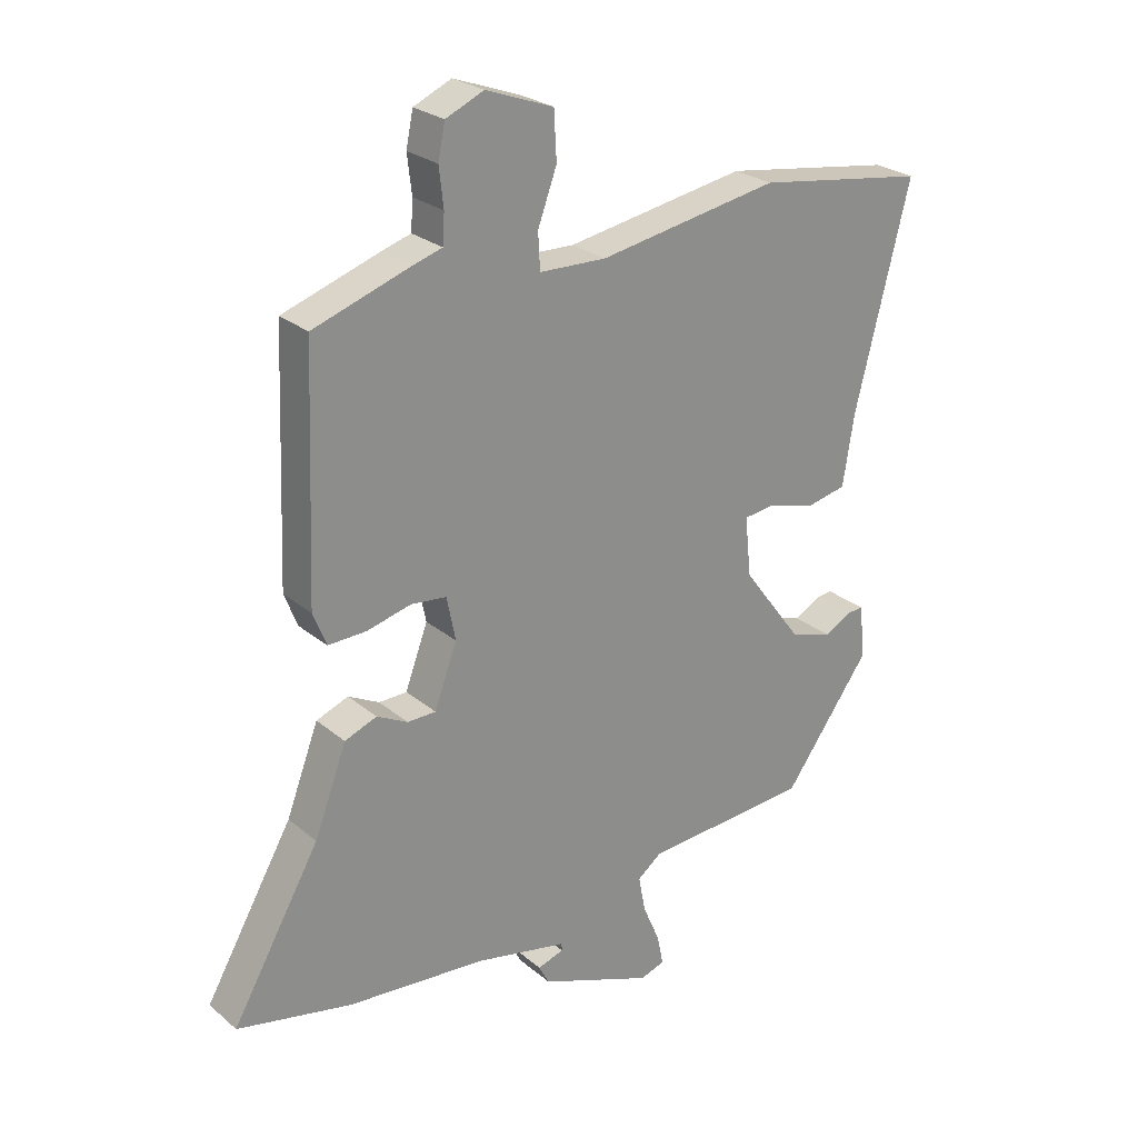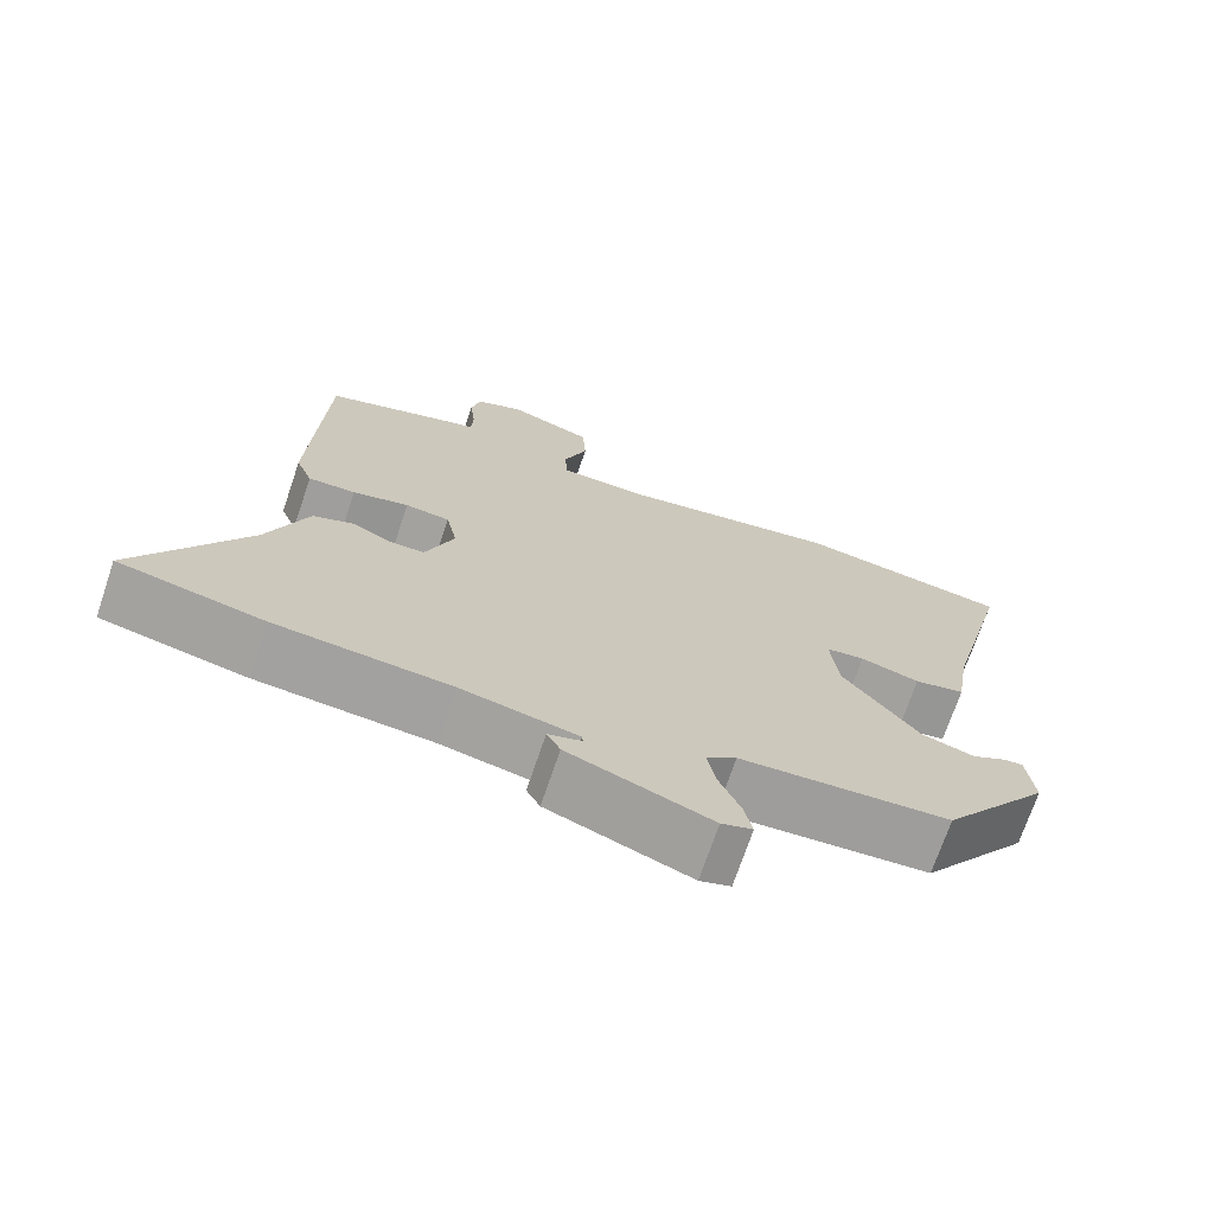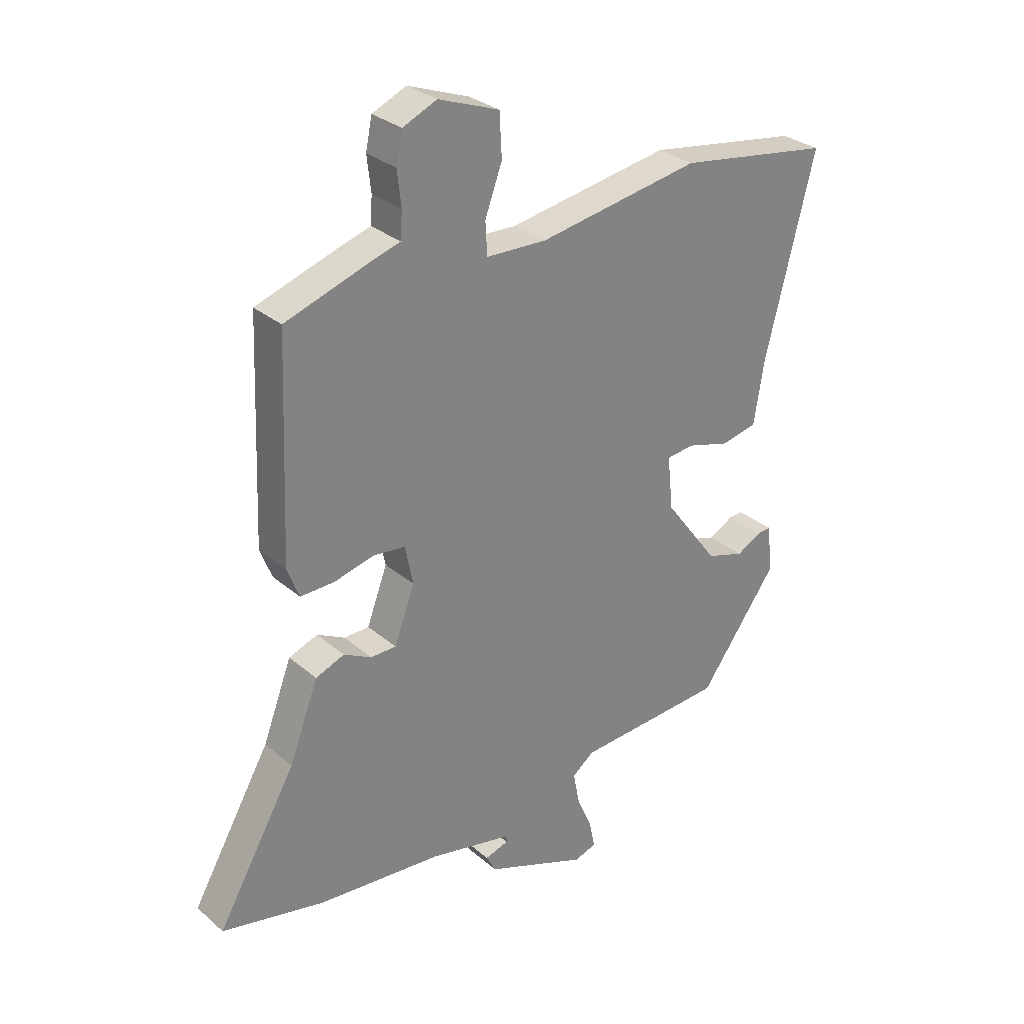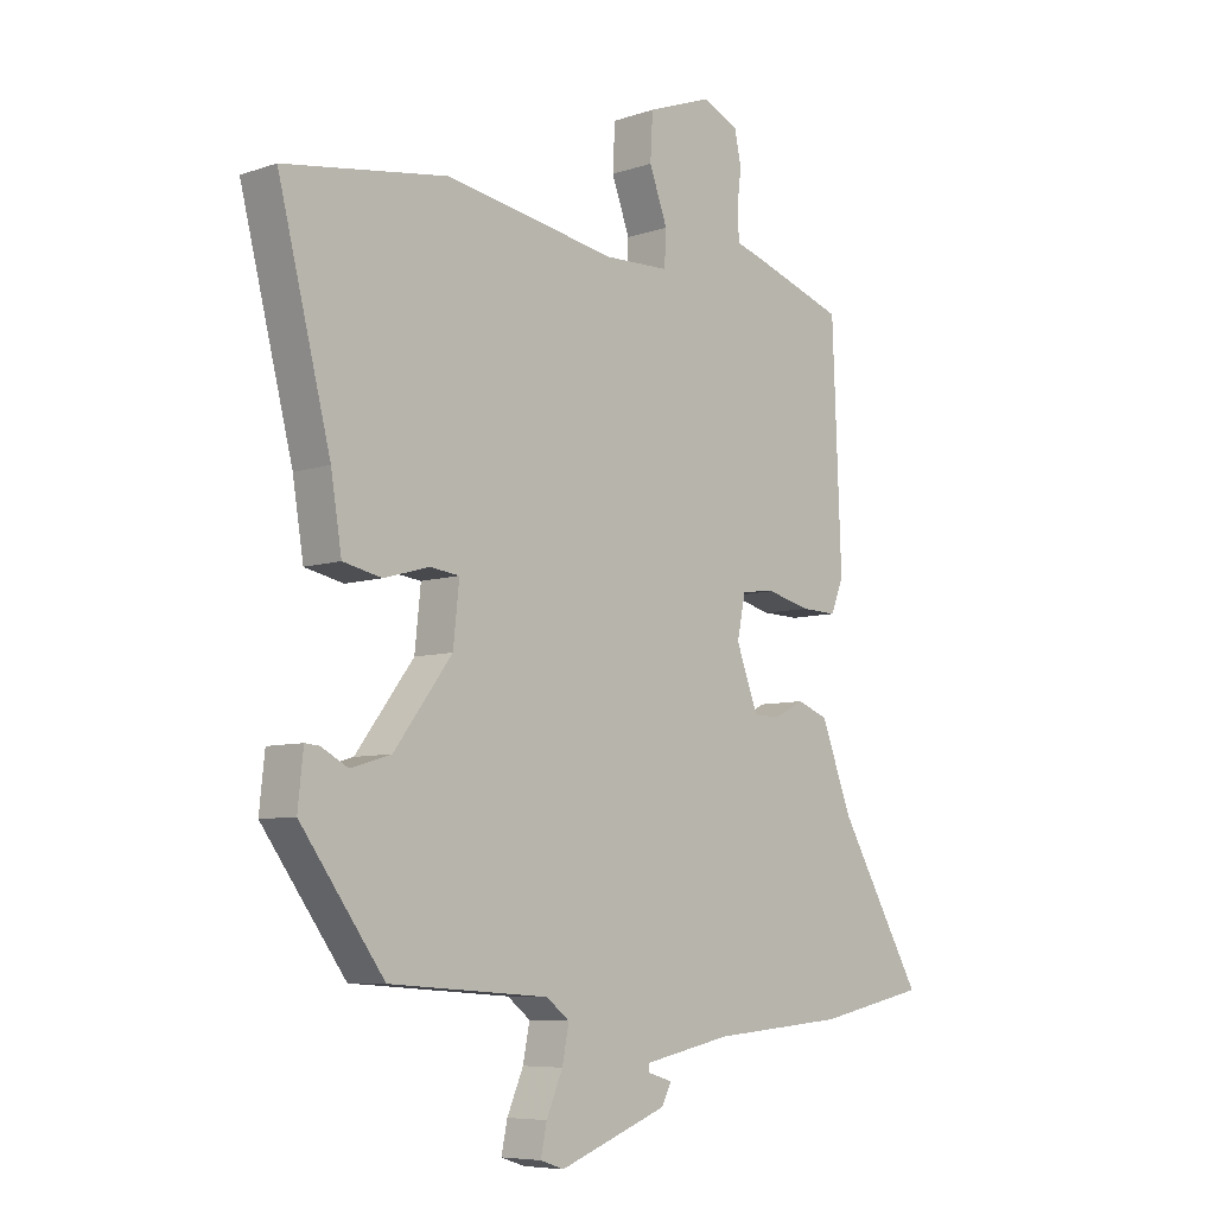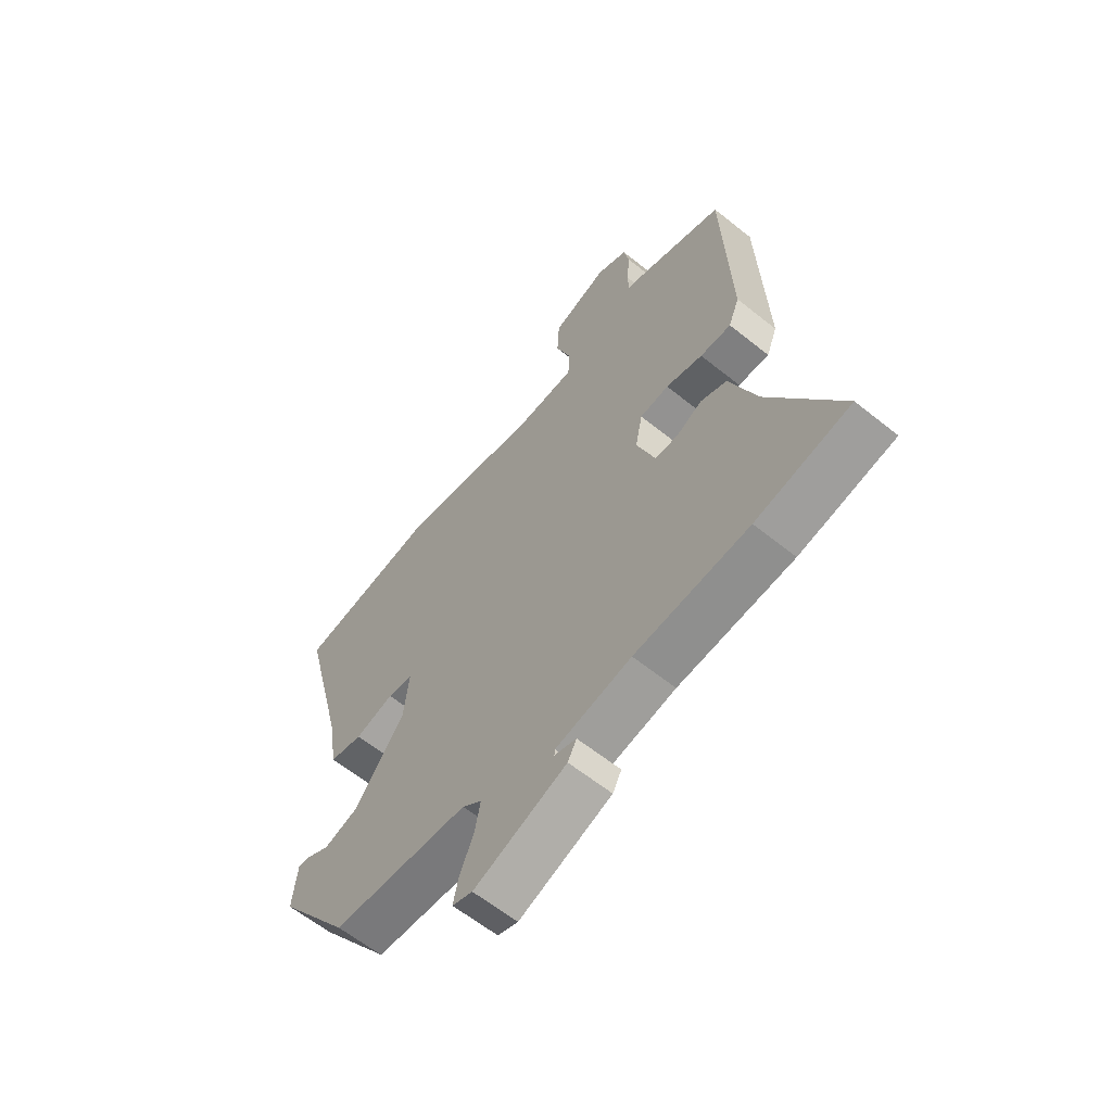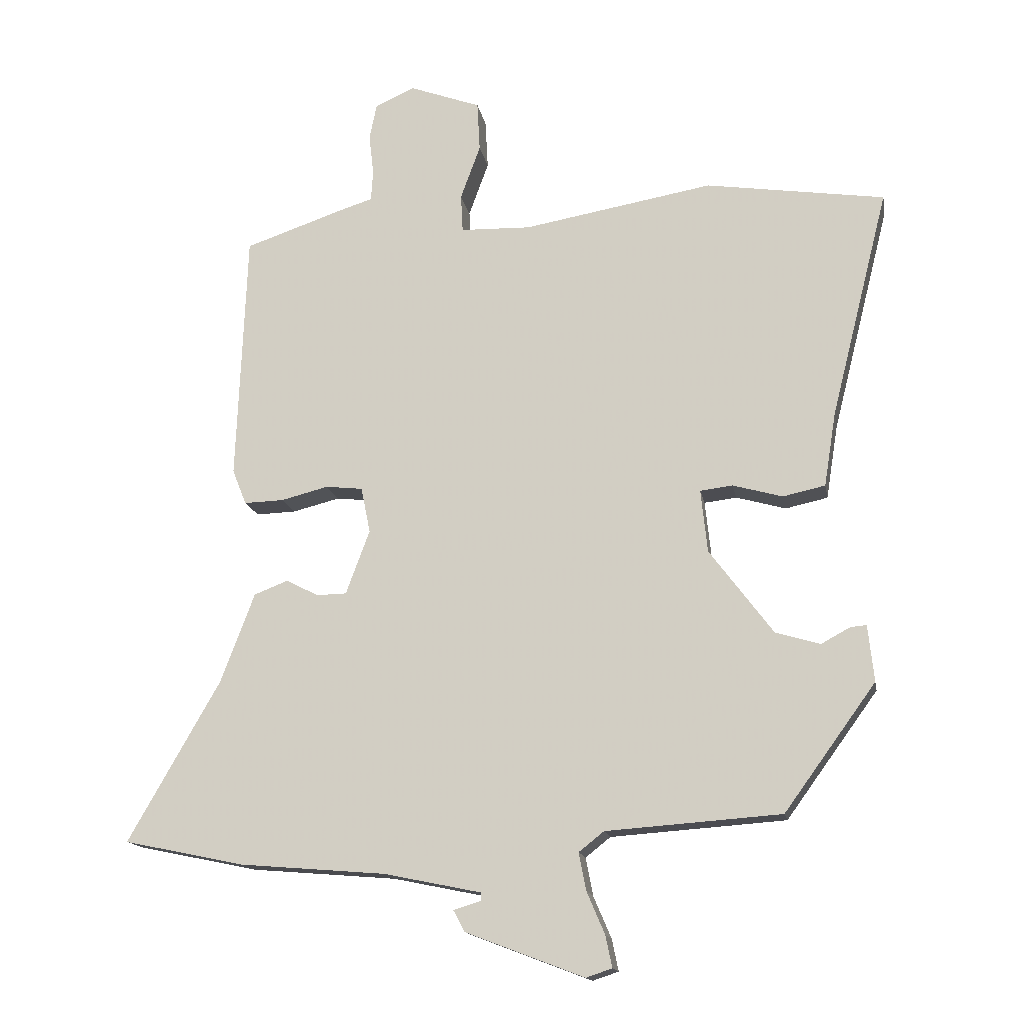
<metadata>
{"format":"obj","ext":"obj","renderer":"f3d","projection":"perspective","resolution":1024,"background":"white","views":[{"elev":25.5,"azim":142.7,"up":"+Z"},{"elev":-71.5,"azim":161.3,"up":"+Z"},{"elev":29.6,"azim":141.1,"up":"+Z"},{"elev":-7.0,"azim":-45.9,"up":"+Z"},{"elev":-61.4,"azim":50.7,"up":"+Z"},{"elev":-15.1,"azim":-169.9,"up":"+Z"}]}
</metadata>
<code>
v 0.441 0.07 0.479
v 0.456 0.07 0.101
v 0.435 0.07 0.048
v 0.375 0.07 0.05
v 0.304 0.07 0.068
v 0.248 0.07 0.062
v 0.234 0.07 -0.007
v 0.27 0.07 -0.104
v 0.315 0.07 -0.105
v 0.364 0.07 -0.08
v 0.415 0.07 -0.1
v 0.466 0.07 -0.235
v 0.605 0.07 -0.478
v 0.423 0.07 -0.516
v 0.203 0.07 -0.534
v 0.057 0.07 -0.564
v 0.056 0.07 -0.576
v 0.098 0.07 -0.589
v 0.081 0.07 -0.621
v -0.098 0.07 -0.689
v -0.137 0.07 -0.676
v -0.127 0.07 -0.628
v -0.1 0.07 -0.565
v -0.089 0.07 -0.508
v -0.127 0.07 -0.478
v -0.391 0.07 -0.459
v -0.529 0.07 -0.269
v -0.52 0.07 -0.184
v -0.496 0.07 -0.186
v -0.452 0.07 -0.21
v -0.385 0.07 -0.19
v -0.289 0.07 -0.062
v -0.279 0.07 0.033
v -0.328 0.07 0.039
v -0.403 0.07 0.018
v -0.467 0.07 0.032
v -0.485 0.07 0.144
v -0.572 0.07 0.489
v -0.302 0.07 0.529
v -0.016 0.07 0.479
v 0.09 0.07 0.482
v 0.093 0.07 0.539
v 0.063 0.07 0.621
v 0.067 0.07 0.696
v 0.174 0.07 0.735
v 0.234 0.07 0.708
v 0.245 0.07 0.654
v 0.238 0.07 0.593
v 0.241 0.07 0.546
v 0.286 0.07 0.532
v 0.441 0 0.479
v 0.456 0 0.101
v 0.435 0 0.048
v 0.375 0 0.05
v 0.304 0 0.068
v 0.248 0 0.062
v 0.234 0 -0.007
v 0.27 0 -0.104
v 0.315 0 -0.105
v 0.364 0 -0.08
v 0.415 0 -0.1
v 0.466 0 -0.235
v 0.605 0 -0.478
v 0.423 0 -0.516
v 0.203 0 -0.534
v 0.057 0 -0.564
v 0.056 0 -0.576
v 0.098 0 -0.589
v 0.081 0 -0.621
v -0.098 0 -0.689
v -0.137 0 -0.676
v -0.127 0 -0.628
v -0.1 0 -0.565
v -0.089 0 -0.508
v -0.127 0 -0.478
v -0.391 0 -0.459
v -0.529 0 -0.269
v -0.52 0 -0.184
v -0.496 0 -0.186
v -0.452 0 -0.21
v -0.385 0 -0.19
v -0.289 0 -0.062
v -0.279 0 0.033
v -0.328 0 0.039
v -0.403 0 0.018
v -0.467 0 0.032
v -0.485 0 0.144
v -0.572 0 0.489
v -0.302 0 0.529
v -0.016 0 0.479
v 0.09 0 0.482
v 0.093 0 0.539
v 0.063 0 0.621
v 0.067 0 0.696
v 0.174 0 0.735
v 0.234 0 0.708
v 0.245 0 0.654
v 0.238 0 0.593
v 0.241 0 0.546
v 0.286 0 0.532
f 49 50 1 2
f 45 46 47 48
f 45 48 49
f 42 43 44 45
f 41 42 45 49
f 37 38 39 40
f 37 40 41
f 34 35 36 37
f 33 34 37 41
f 32 33 41 49
f 27 28 29 30
f 25 26 27 30
f 24 25 30 31
f 20 21 22 23
f 20 23 24
f 17 18 19 20
f 16 17 20 24
f 15 16 24 31
f 12 13 14 15
f 9 10 11 12
f 8 9 12 15
f 7 8 15 31
f 2 3 4 5
f 2 5 6
f 49 2 6
f 31 32 49
f 6 7 31 49
f 52 51 100 99
f 98 97 96 95
f 99 98 95
f 95 94 93 92
f 99 95 92 91
f 90 89 88 87
f 91 90 87
f 87 86 85 84
f 91 87 84 83
f 99 91 83 82
f 80 79 78 77
f 80 77 76 75
f 81 80 75 74
f 73 72 71 70
f 74 73 70
f 70 69 68 67
f 74 70 67 66
f 81 74 66 65
f 65 64 63 62
f 62 61 60 59
f 65 62 59 58
f 81 65 58 57
f 55 54 53 52
f 56 55 52
f 56 52 99
f 99 82 81
f 99 81 57 56
f 1 51 52 2
f 2 52 53 3
f 3 53 54 4
f 4 54 55 5
f 5 55 56 6
f 6 56 57 7
f 7 57 58 8
f 8 58 59 9
f 9 59 60 10
f 10 60 61 11
f 11 61 62 12
f 12 62 63 13
f 13 63 64 14
f 14 64 65 15
f 15 65 66 16
f 16 66 67 17
f 17 67 68 18
f 18 68 69 19
f 19 69 70 20
f 20 70 71 21
f 21 71 72 22
f 22 72 73 23
f 23 73 74 24
f 24 74 75 25
f 25 75 76 26
f 26 76 77 27
f 27 77 78 28
f 28 78 79 29
f 29 79 80 30
f 30 80 81 31
f 31 81 82 32
f 32 82 83 33
f 33 83 84 34
f 34 84 85 35
f 35 85 86 36
f 36 86 87 37
f 37 87 88 38
f 38 88 89 39
f 39 89 90 40
f 40 90 91 41
f 41 91 92 42
f 42 92 93 43
f 43 93 94 44
f 44 94 95 45
f 45 95 96 46
f 46 96 97 47
f 47 97 98 48
f 48 98 99 49
f 49 99 100 50
f 50 100 51 1

</code>
